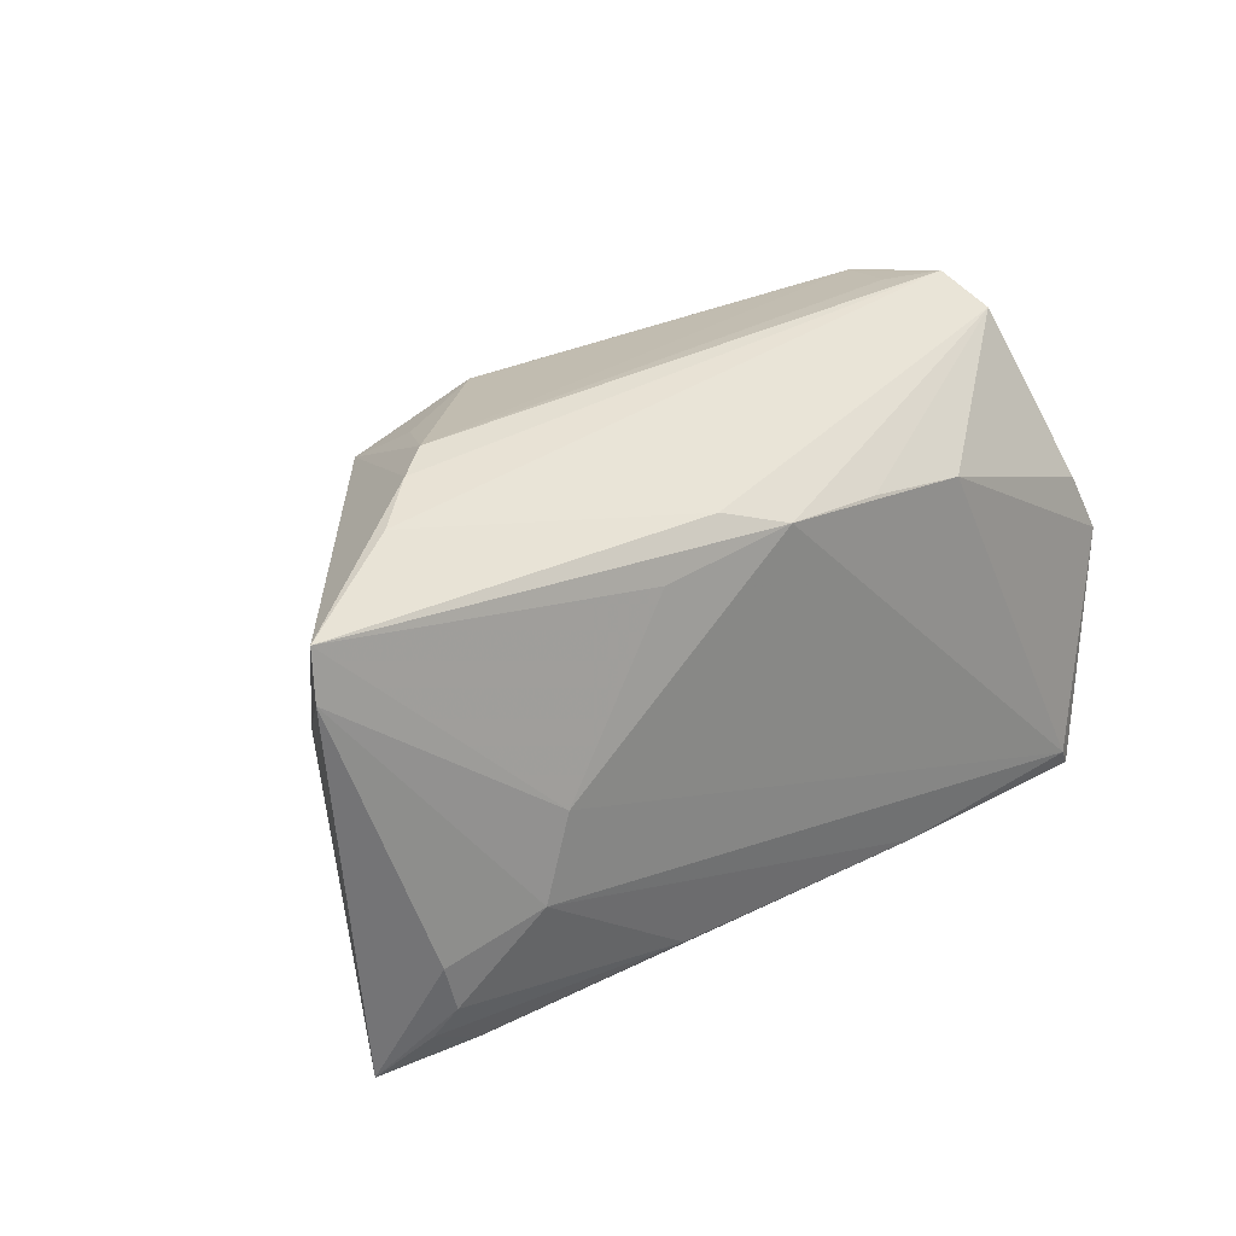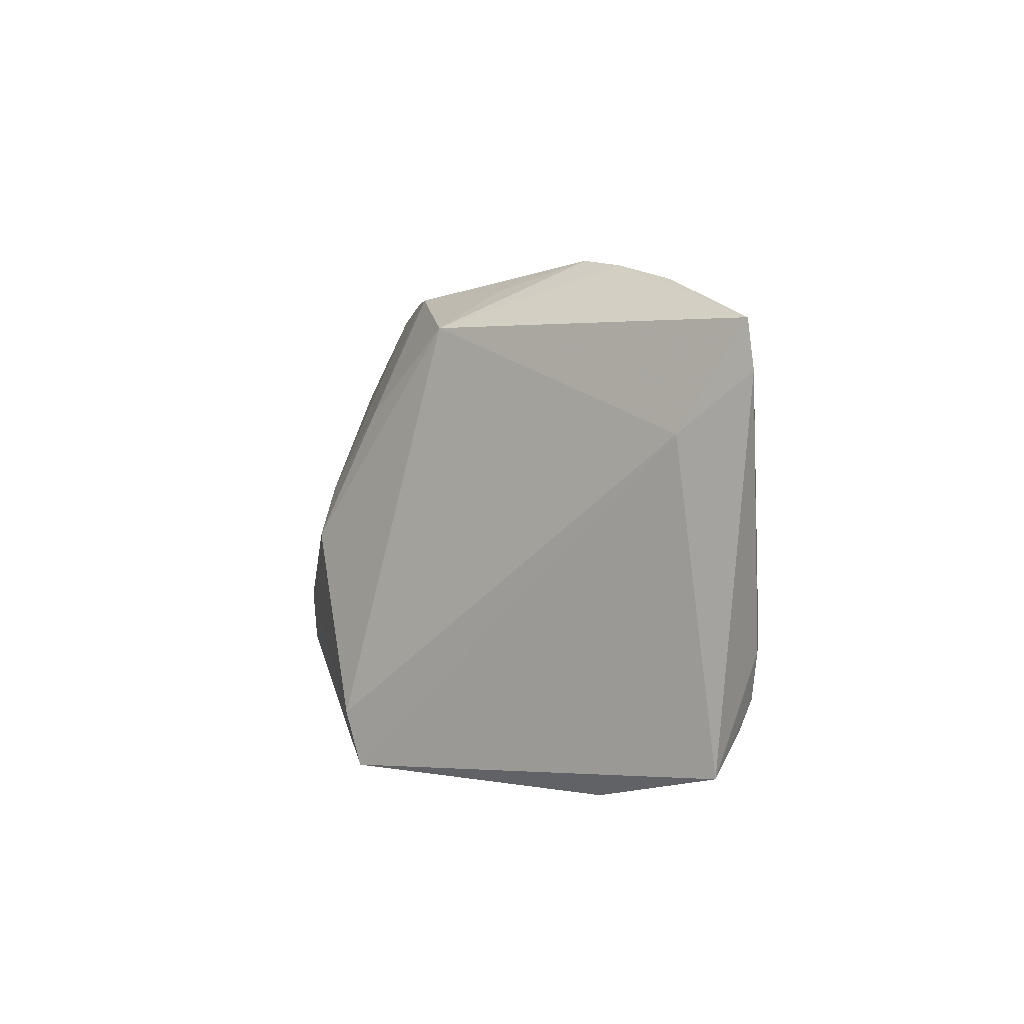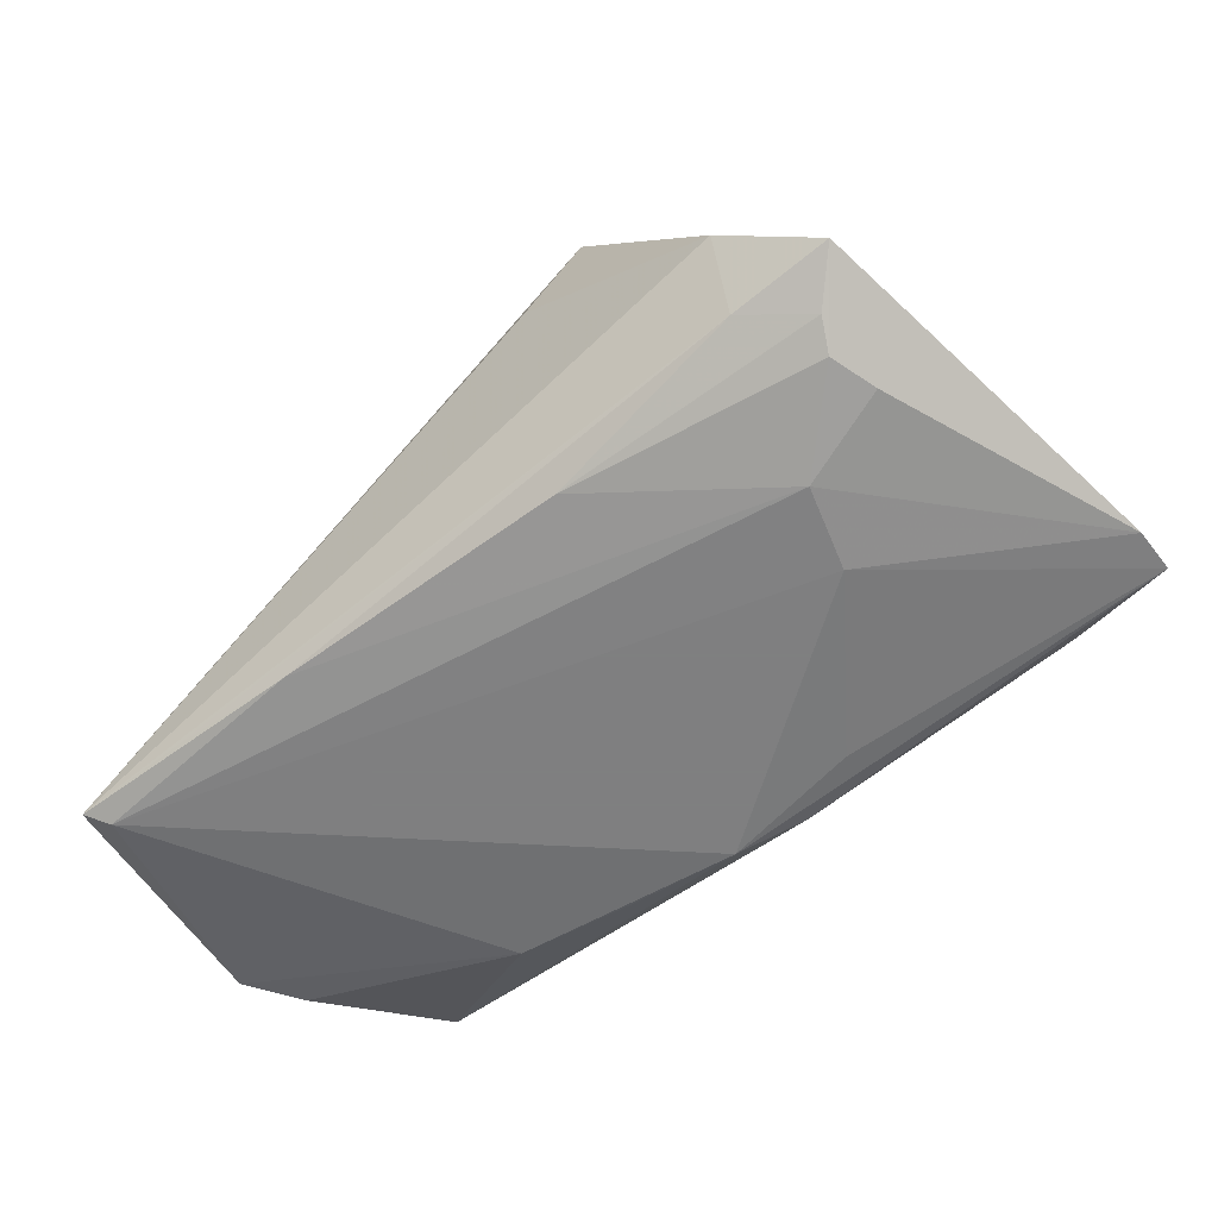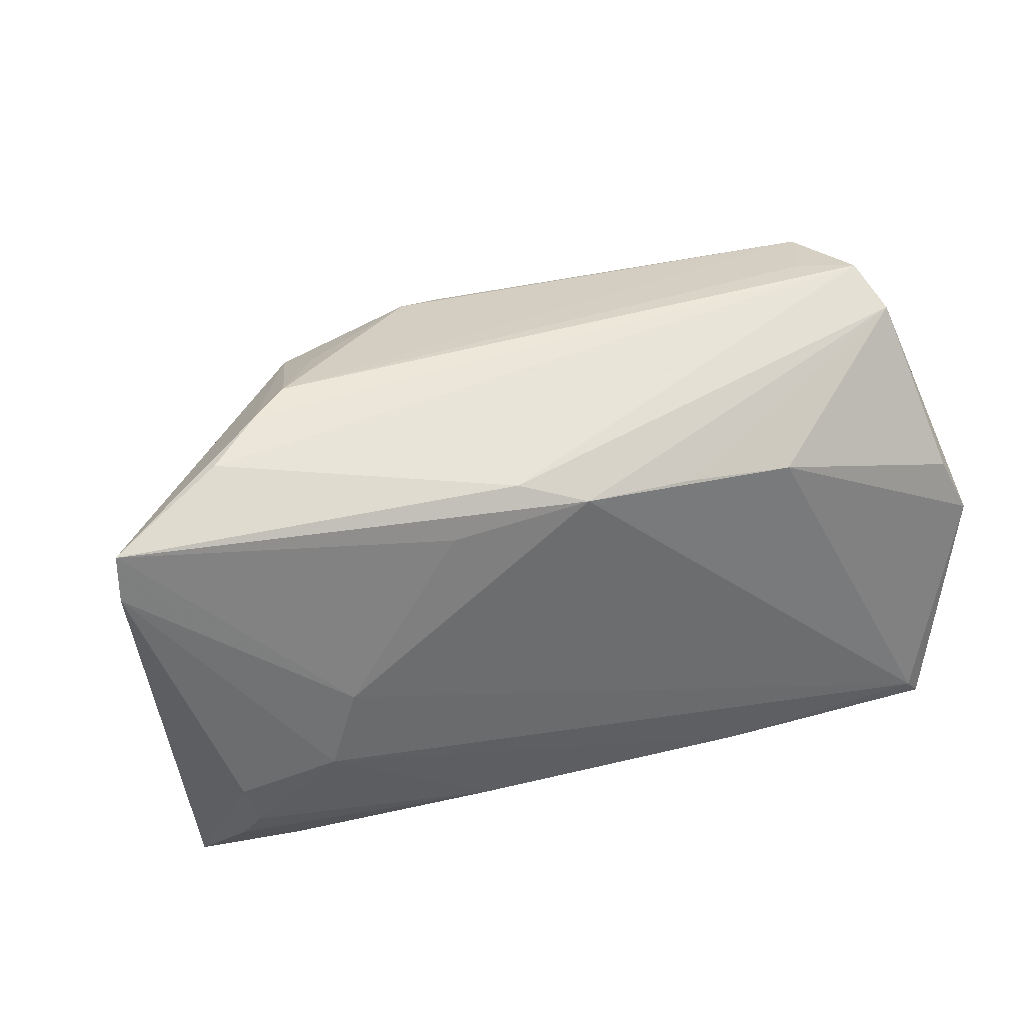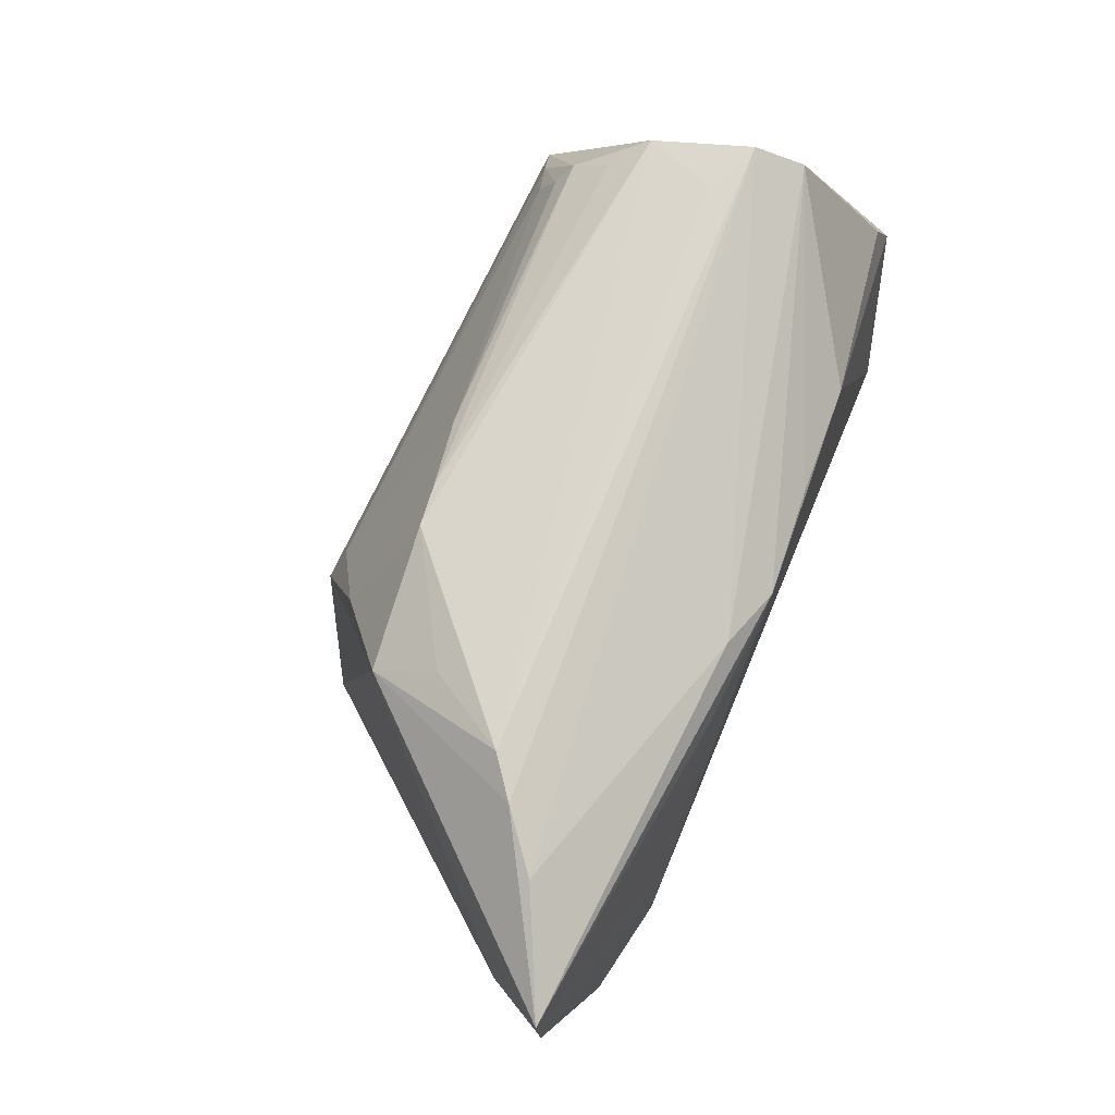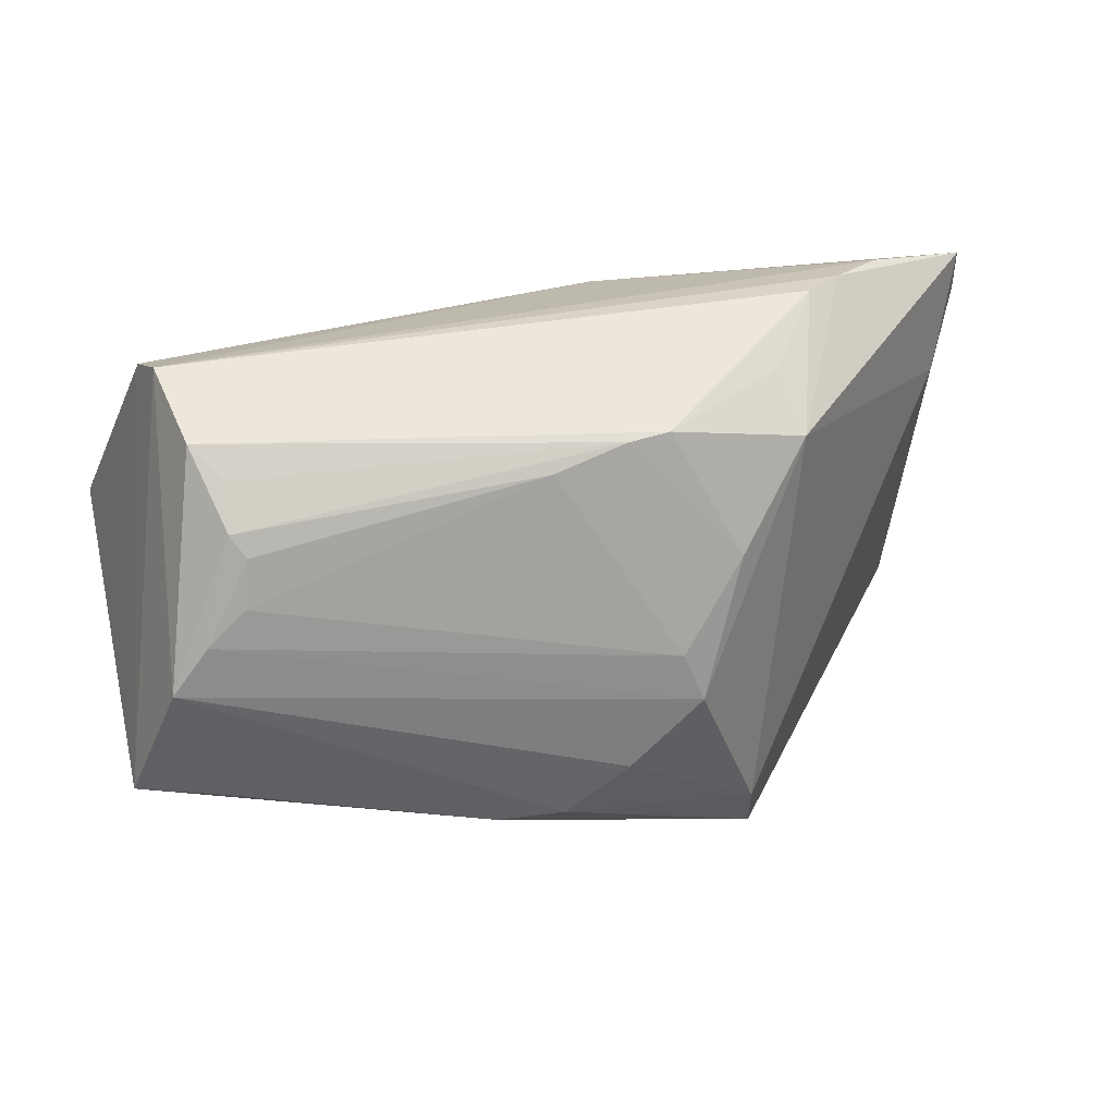
<metadata>
{"format":"obj","ext":"obj","renderer":"f3d","projection":"perspective","resolution":1024,"background":"white","views":[{"elev":26.8,"azim":137.1,"up":"+Y"},{"elev":3.4,"azim":85.1,"up":"+Y"},{"elev":-59.9,"azim":39.4,"up":"+Z"},{"elev":37.5,"azim":158.2,"up":"+Y"},{"elev":72.4,"azim":112.4,"up":"+Y"},{"elev":42.0,"azim":-11.3,"up":"+Y"}]}
</metadata>
<code>
v -0.04509 -0.01174 0.02034
v -0.02223 -0.02687 -0.02582
v 0.04558 -0.0226 -0.0222
v -0.05644 0.001359 -0.02306
v -0.003292 0.02551 0.01413
v 0.05618 0.02425 -0.02069
v -0.03975 0.02293 0.01429
v 0.02702 0.02392 0.01112
v 0.03133 -0.0002955 -0.02678
v -0.05286 -0.0239 -0.02374
v -0.03901 0.01523 0.01841
v -0.04827 0.005967 0.02107
v -0.04299 0.02961 0.005836
v 0.01752 0.01898 -0.02558
v -0.03742 -0.02774 -0.02533
v 0.008917 0.02376 -0.02427
v -0.01282 0.01956 -0.02585
v -0.05463 -0.01116 0.01809
v 0.04266 0.0291 -0.01439
v 0.0008485 0.02092 -0.02678
v 0.04378 -0.01917 -0.02399
v -0.04753 0.02834 -0.01181
v 0.02034 -0.02377 0.02253
v -0.04373 0.01137 0.01973
v 0.003485 -0.0104 0.02678
v 0.03811 -0.02743 -0.02014
v 0.04552 -0.01348 -0.02427
v -0.03941 0.03132 -0.002685
v -0.04934 -0.02542 -0.02678
v -0.03945 0.02683 0.009757
v -0.05146 -0.02802 -0.02583
v 0.05032 -0.02714 -0.01859
v -0.02207 -0.01995 0.01992
v 0.03904 -0.03101 -0.007004
v -0.03803 0.02054 0.01593
v 0.005657 0.02762 0.01273
v 0.01386 -0.03181 0.008893
v 0.01028 0.003827 0.02383
v 0.02074 -0.03035 0.02085
v 0.03171 0.03181 -0.006001
v -0.05282 0.008637 -0.022
v -0.00434 -0.01718 0.02644
v 0.03635 0.03101 -0.009432
v -0.01254 -0.01838 0.02502
v 0.05182 0.01155 -0.01369
v -0.02713 0.01734 -0.02532
v -0.04565 0.03181 -0.005999
v 0.0181 0.01364 0.01881
v 0.03433 -0.01015 -0.02665
v 0.0135 -0.02495 -0.02486
v 0.01054 0.02798 0.01222
v 0.01246 -0.002024 0.02561
v 0.05644 0.01852 -0.02133
v 0.02544 0.02854 0.003668
v -0.05146 -0.01582 0.01202
f 29 31 4
f 53 32 27
f 4 31 10
f 46 29 4
f 20 29 46
f 32 39 34
f 44 39 42
f 45 32 53
f 45 39 32
f 9 29 20
f 4 22 41
f 41 46 4
f 22 46 41
f 17 22 20
f 20 46 17
f 17 46 22
f 13 40 28
f 43 40 8
f 47 12 13
f 13 28 47
f 47 28 40
f 40 43 47
f 26 34 31
f 32 34 26
f 31 15 26
f 37 39 31
f 31 34 37
f 37 34 39
f 42 12 1
f 1 44 42
f 23 45 8
f 39 45 23
f 42 39 23
f 14 9 20
f 13 12 7
f 12 24 7
f 51 40 13
f 13 36 51
f 52 24 12
f 52 23 8
f 29 9 49
f 53 27 49
f 49 9 53
f 32 26 3
f 3 26 50
f 6 43 8
f 53 9 6
f 9 14 6
f 6 14 20
f 6 45 53
f 8 45 6
f 16 6 20
f 20 22 16
f 22 47 16
f 18 1 12
f 12 47 18
f 18 47 22
f 18 10 31
f 18 22 4
f 4 10 18
f 44 1 18
f 30 36 13
f 13 7 30
f 30 7 36
f 36 7 5
f 8 40 54
f 54 51 8
f 40 51 54
f 42 23 25
f 23 52 25
f 25 12 42
f 25 52 12
f 29 49 2
f 2 49 50
f 31 29 2
f 2 15 31
f 2 26 15
f 50 26 2
f 50 49 21
f 21 3 50
f 21 49 27
f 21 27 32
f 32 3 21
f 19 47 43
f 19 16 47
f 43 6 19
f 6 16 19
f 39 44 33
f 44 18 33
f 11 5 35
f 35 5 7
f 35 24 11
f 35 7 24
f 36 5 38
f 38 5 11
f 11 24 38
f 24 52 38
f 39 33 55
f 31 39 55
f 55 18 31
f 55 33 18
f 48 51 36
f 36 38 48
f 8 51 48
f 48 52 8
f 48 38 52

</code>
